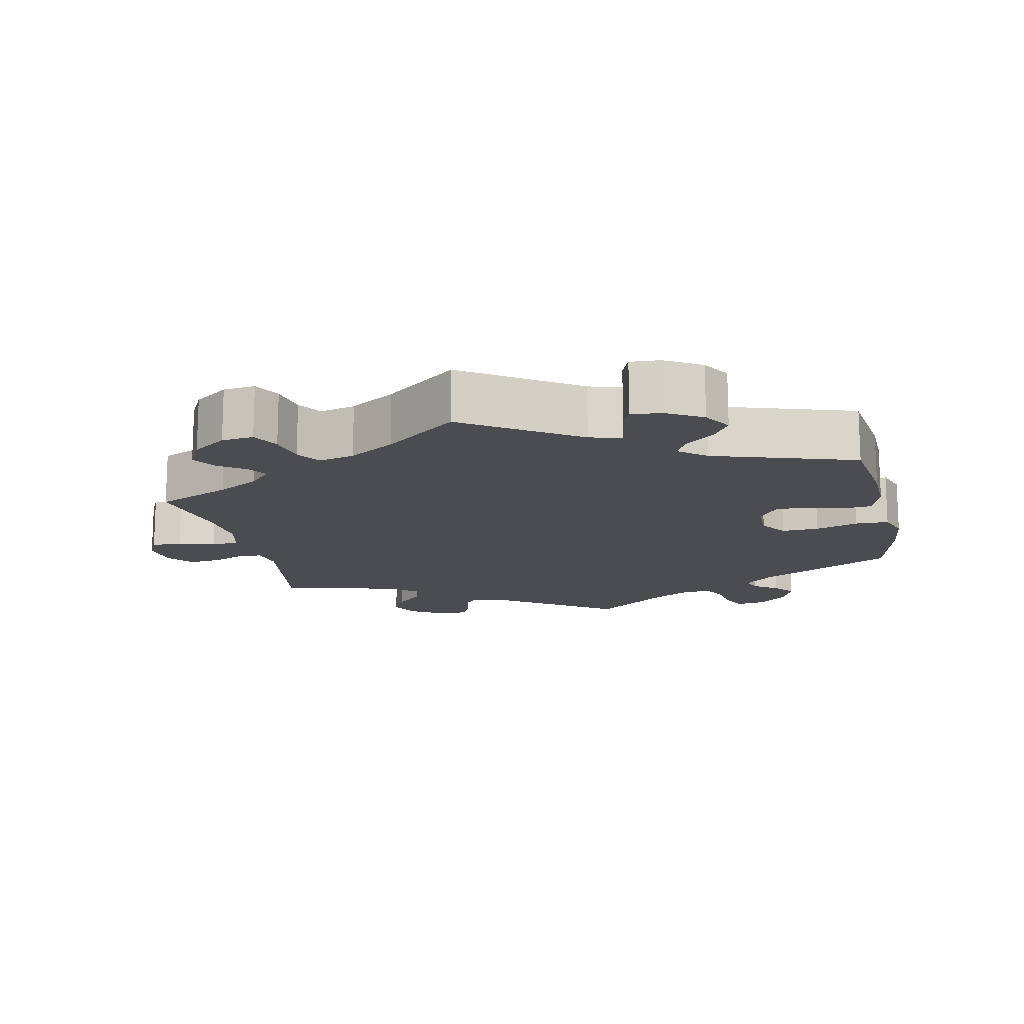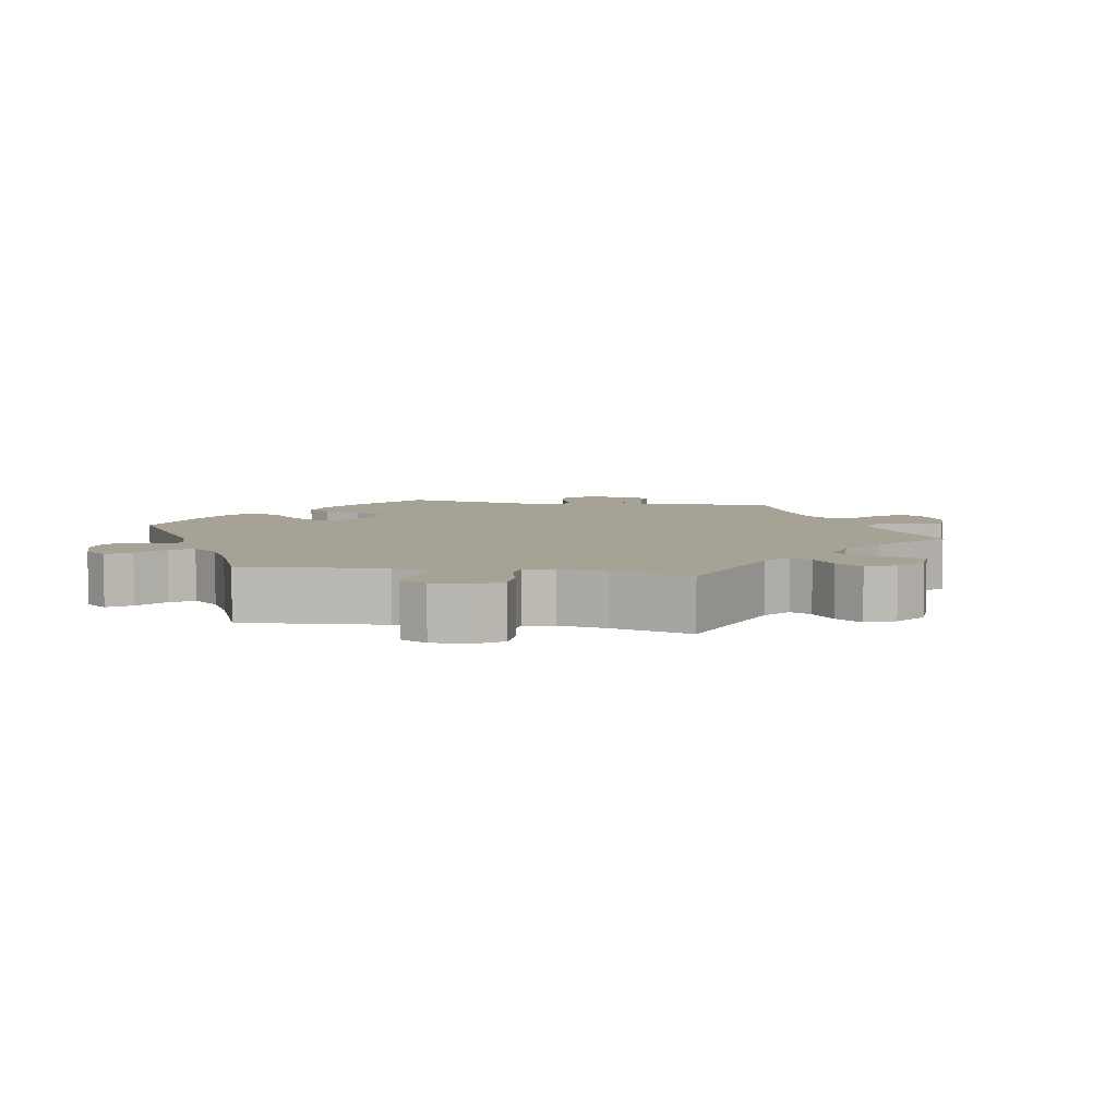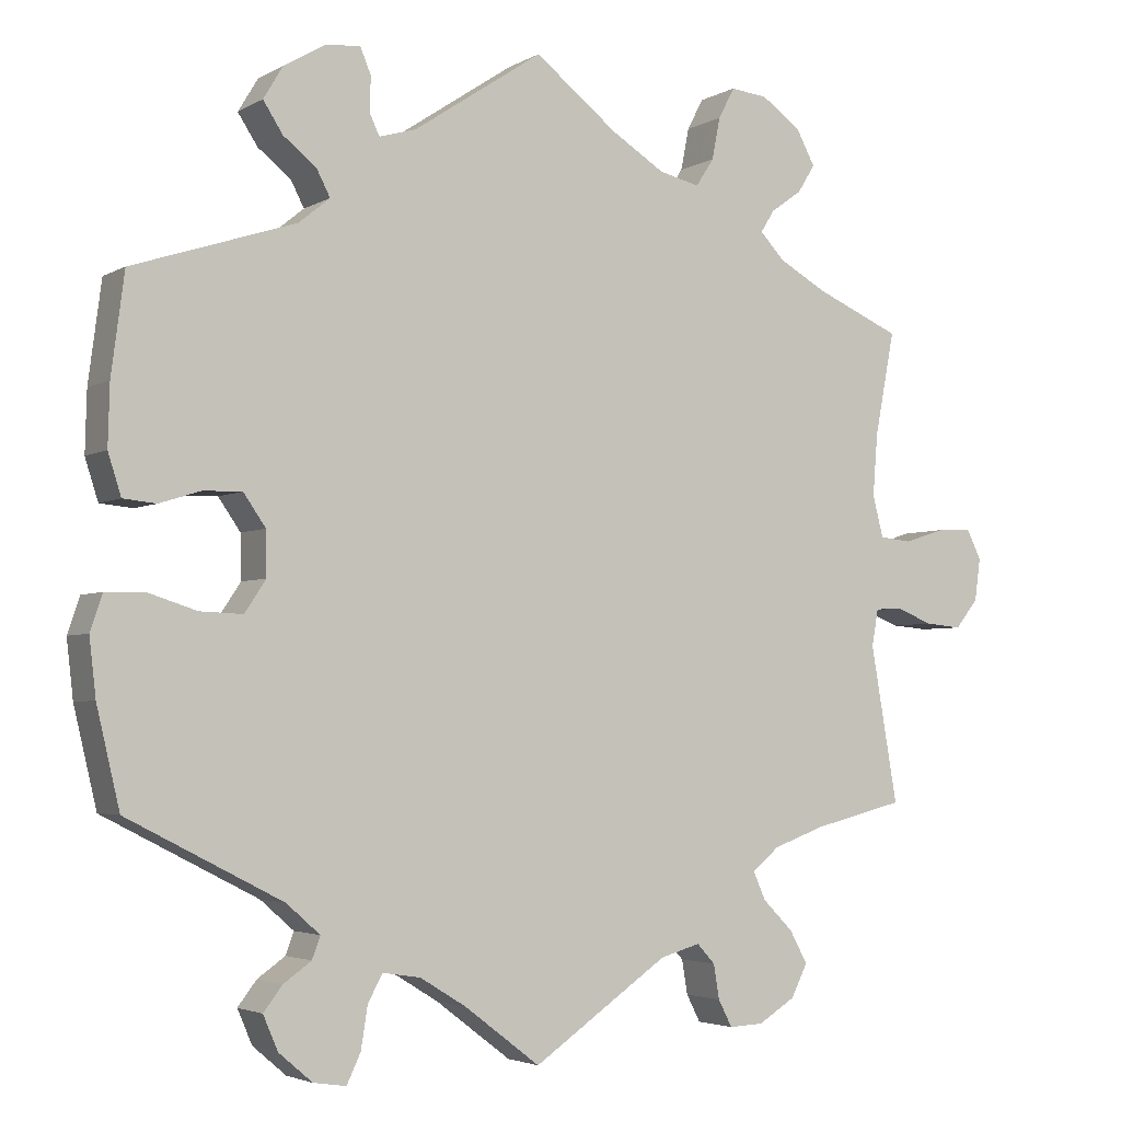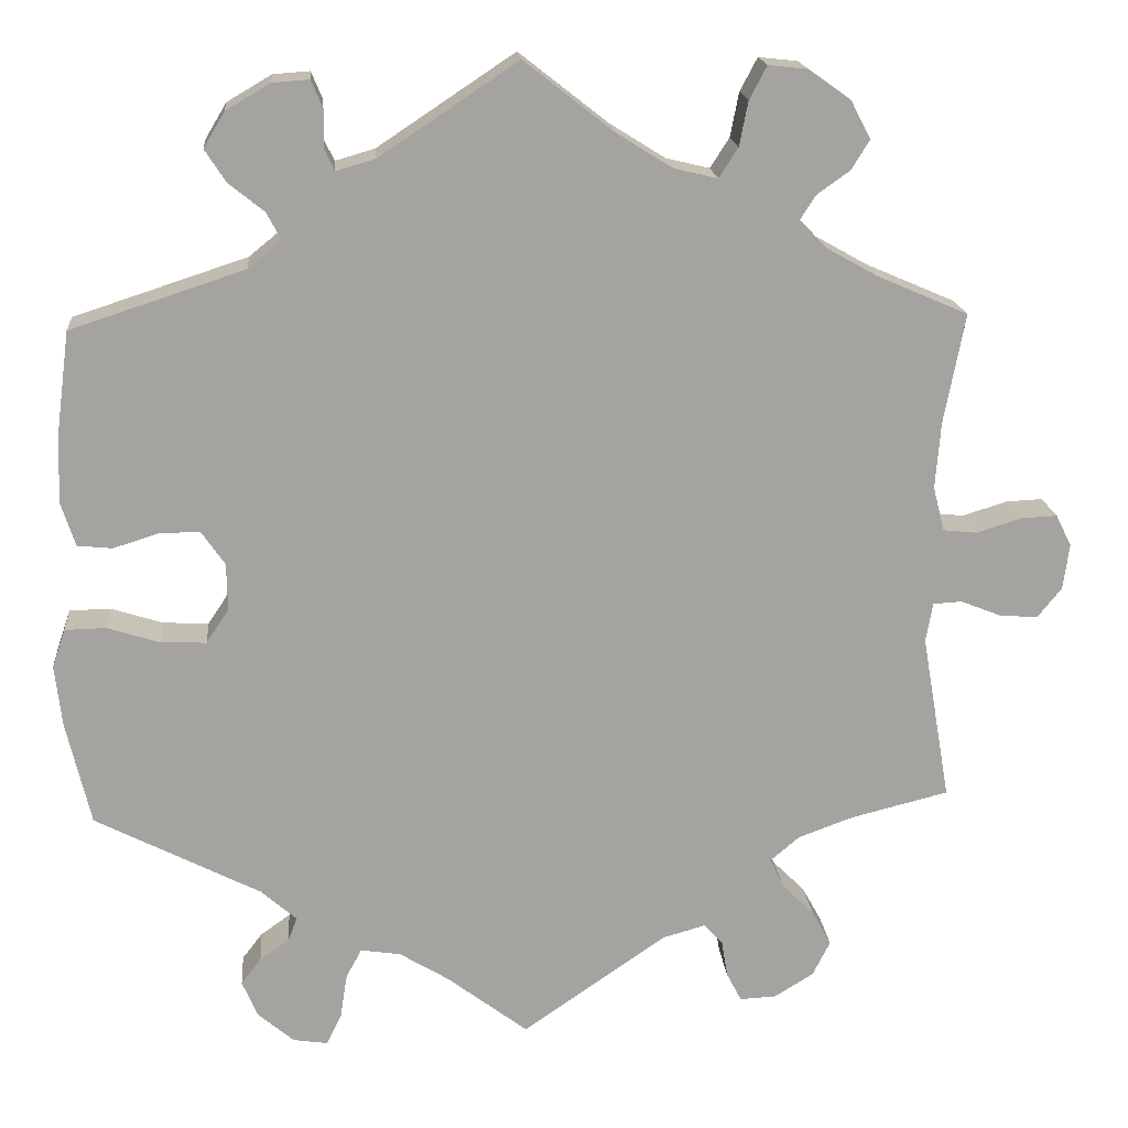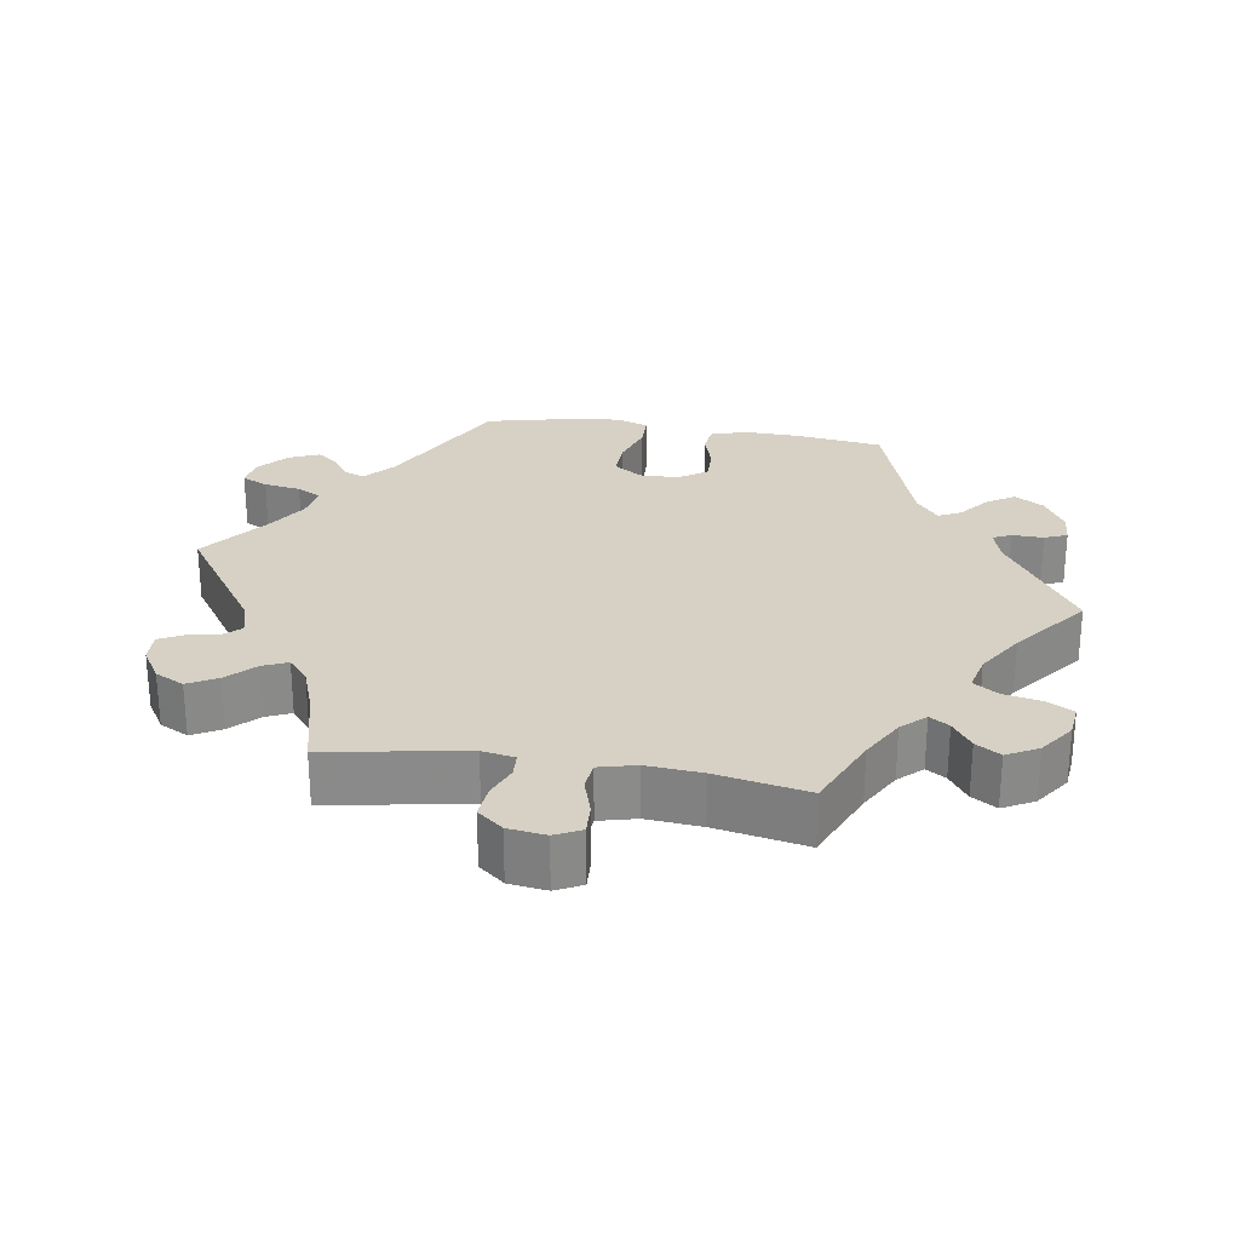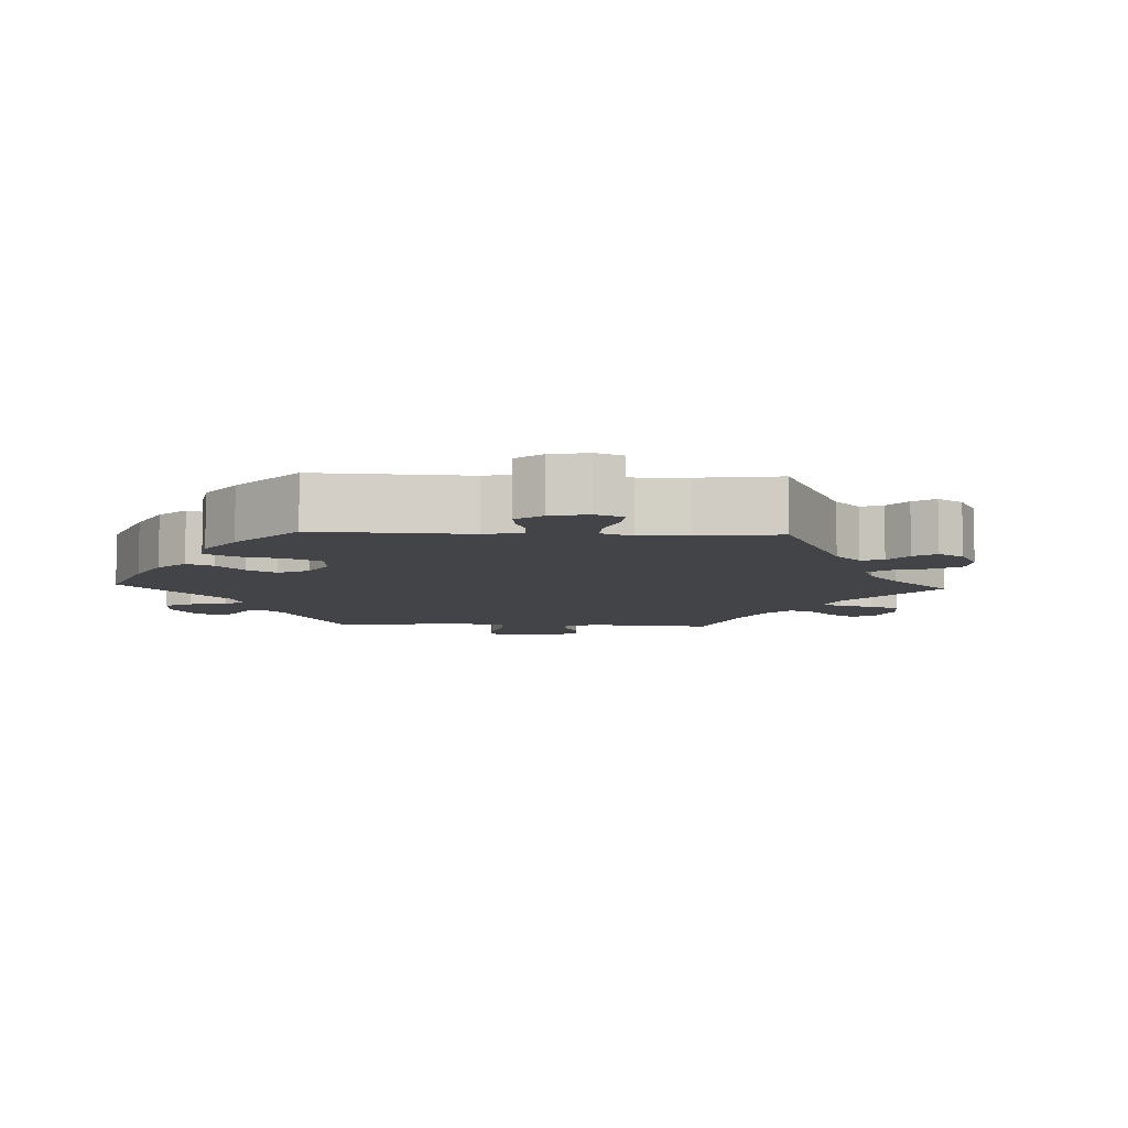
<metadata>
{"format":"obj","ext":"obj","renderer":"f3d","projection":"perspective","resolution":1024,"background":"white","views":[{"elev":-14.9,"azim":12.5,"up":"+Y"},{"elev":6.3,"azim":-140.2,"up":"+Y"},{"elev":-3.5,"azim":150.4,"up":"+Z"},{"elev":17.4,"azim":175.1,"up":"+Z"},{"elev":26.7,"azim":-80.9,"up":"+Y"},{"elev":-7.8,"azim":147.6,"up":"+Y"}]}
</metadata>
<code>
v -0.468 0.07 -0.098
v -0.476 0.07 -0.053
v -0.509 0.07 -0.051
v -0.554 0.07 -0.069
v -0.599 0.07 -0.073
v -0.627 0.07 -0.038
v -0.634 0.07 0.014
v -0.616 0.07 0.05
v -0.574 0.07 0.048
v -0.523 0.07 0.032
v -0.484 0.07 0.036
v -0.471 0.07 0.087
v -0.477 0.07 0.163
v -0.501 0.07 0.289
v -0.397 0.07 0.334
v -0.338 0.07 0.367
v -0.308 0.07 0.399
v -0.325 0.07 0.426
v -0.363 0.07 0.453
v -0.384 0.07 0.487
v -0.361 0.07 0.53
v -0.313 0.07 0.564
v -0.268 0.07 0.569
v -0.248 0.07 0.531
v -0.238 0.07 0.48
v -0.216 0.07 0.446
v -0.166 0.07 0.458
v -0.102 0.07 0.498
v 0 0.07 0.578
v 0.158 0.07 0.473
v 0.203 0.07 0.46
v 0.215 0.07 0.485
v 0.214 0.07 0.528
v 0.227 0.07 0.559
v 0.269 0.07 0.556
v 0.32 0.07 0.526
v 0.344 0.07 0.486
v 0.32 0.07 0.449
v 0.279 0.07 0.416
v 0.263 0.07 0.385
v 0.301 0.07 0.354
v 0.5 0.07 0.289
v 0.516 0.07 0.167
v 0.518 0.07 0.093
v 0.502 0.07 0.043
v 0.462 0.07 0.039
v 0.411 0.07 0.055
v 0.364 0.07 0.056
v 0.337 0.07 0.017
v 0.336 0.07 -0.037
v 0.362 0.07 -0.076
v 0.414 0.07 -0.074
v 0.474 0.07 -0.055
v 0.521 0.07 -0.056
v 0.536 0.07 -0.1
v 0.528 0.07 -0.17
v 0.5 0.07 -0.289
v 0.311 0.07 -0.386
v 0.27 0.07 -0.422
v 0.28 0.07 -0.449
v 0.314 0.07 -0.473
v 0.337 0.07 -0.503
v 0.319 0.07 -0.545
v 0.278 0.07 -0.58
v 0.238 0.07 -0.586
v 0.221 0.07 -0.55
v 0.213 0.07 -0.499
v 0.195 0.07 -0.466
v 0.149 0.07 -0.473
v 0.092 0.07 -0.508
v 0 0.07 -0.578
v -0.165 0.07 -0.464
v -0.214 0.07 -0.45
v -0.236 0.07 -0.474
v -0.243 0.07 -0.516
v -0.26 0.07 -0.549
v -0.302 0.07 -0.547
v -0.347 0.07 -0.519
v -0.367 0.07 -0.479
v -0.345 0.07 -0.439
v -0.308 0.07 -0.402
v -0.293 0.07 -0.368
v -0.326 0.07 -0.34
v -0.389 0.07 -0.317
v -0.501 0.07 -0.289
v -0.468 0 -0.098
v -0.476 0 -0.053
v -0.509 0 -0.051
v -0.554 0 -0.069
v -0.599 0 -0.073
v -0.627 0 -0.038
v -0.634 0 0.014
v -0.616 0 0.05
v -0.574 0 0.048
v -0.523 0 0.032
v -0.484 0 0.036
v -0.471 0 0.087
v -0.477 0 0.163
v -0.501 0 0.289
v -0.397 0 0.334
v -0.338 0 0.367
v -0.308 0 0.399
v -0.325 0 0.426
v -0.363 0 0.453
v -0.384 0 0.487
v -0.361 0 0.53
v -0.313 0 0.564
v -0.268 0 0.569
v -0.248 0 0.531
v -0.238 0 0.48
v -0.216 0 0.446
v -0.166 0 0.458
v -0.102 0 0.498
v 0 0 0.578
v 0.158 0 0.473
v 0.203 0 0.46
v 0.215 0 0.485
v 0.214 0 0.528
v 0.227 0 0.559
v 0.269 0 0.556
v 0.32 0 0.526
v 0.344 0 0.486
v 0.32 0 0.449
v 0.279 0 0.416
v 0.263 0 0.385
v 0.301 0 0.354
v 0.5 0 0.289
v 0.516 0 0.167
v 0.518 0 0.093
v 0.502 0 0.043
v 0.462 0 0.039
v 0.411 0 0.055
v 0.364 0 0.056
v 0.337 0 0.017
v 0.336 0 -0.037
v 0.362 0 -0.076
v 0.414 0 -0.074
v 0.474 0 -0.055
v 0.521 0 -0.056
v 0.536 0 -0.1
v 0.528 0 -0.17
v 0.5 0 -0.289
v 0.311 0 -0.386
v 0.27 0 -0.422
v 0.28 0 -0.449
v 0.314 0 -0.473
v 0.337 0 -0.503
v 0.319 0 -0.545
v 0.278 0 -0.58
v 0.238 0 -0.586
v 0.221 0 -0.55
v 0.213 0 -0.499
v 0.195 0 -0.466
v 0.149 0 -0.473
v 0.092 0 -0.508
v 0 0 -0.578
v -0.165 0 -0.464
v -0.214 0 -0.45
v -0.236 0 -0.474
v -0.243 0 -0.516
v -0.26 0 -0.549
v -0.302 0 -0.547
v -0.347 0 -0.519
v -0.367 0 -0.479
v -0.345 0 -0.439
v -0.308 0 -0.402
v -0.293 0 -0.368
v -0.326 0 -0.34
v -0.389 0 -0.317
v -0.501 0 -0.289
f 84 85 1
f 83 84 1 2
f 82 83 2
f 78 79 80 81
f 78 81 82
f 77 78 82
f 74 75 76 77
f 74 77 82
f 73 74 82
f 72 73 82 2
f 70 71 72 2
f 64 65 66 67
f 64 67 68
f 63 64 68
f 60 61 62 63
f 60 63 68
f 59 60 68 69
f 55 56 57 58
f 55 58 59 69
f 52 53 54 55
f 51 52 55 69
f 44 45 46 47
f 44 47 48
f 41 42 43 44
f 40 41 44 48
f 36 37 38 39
f 36 39 40
f 35 36 40
f 32 33 34 35
f 31 32 35 40
f 30 31 40 48
f 28 29 30 48
f 22 23 24 25
f 22 25 26
f 21 22 26
f 18 19 20 21
f 17 18 21 26
f 16 17 26 27
f 13 14 15
f 12 13 15 16
f 11 12 16 27
f 7 8 9 10
f 7 10 11
f 6 7 11
f 3 4 5 6
f 2 3 6 11
f 50 51 69 70
f 49 50 70 2
f 27 28 48 49
f 2 11 27 49
f 86 170 169
f 87 86 169 168
f 87 168 167
f 166 165 164 163
f 167 166 163
f 167 163 162
f 162 161 160 159
f 167 162 159
f 167 159 158
f 87 167 158 157
f 87 157 156 155
f 152 151 150 149
f 153 152 149
f 153 149 148
f 148 147 146 145
f 153 148 145
f 154 153 145 144
f 143 142 141 140
f 154 144 143 140
f 140 139 138 137
f 154 140 137 136
f 132 131 130 129
f 133 132 129
f 129 128 127 126
f 133 129 126 125
f 124 123 122 121
f 125 124 121
f 125 121 120
f 120 119 118 117
f 125 120 117 116
f 133 125 116 115
f 133 115 114 113
f 110 109 108 107
f 111 110 107
f 111 107 106
f 106 105 104 103
f 111 106 103 102
f 112 111 102 101
f 100 99 98
f 101 100 98 97
f 112 101 97 96
f 95 94 93 92
f 96 95 92
f 96 92 91
f 91 90 89 88
f 96 91 88 87
f 155 154 136 135
f 87 155 135 134
f 134 133 113 112
f 134 112 96 87
f 1 86 87 2
f 2 87 88 3
f 3 88 89 4
f 4 89 90 5
f 5 90 91 6
f 6 91 92 7
f 7 92 93 8
f 8 93 94 9
f 9 94 95 10
f 10 95 96 11
f 11 96 97 12
f 12 97 98 13
f 13 98 99 14
f 14 99 100 15
f 15 100 101 16
f 16 101 102 17
f 17 102 103 18
f 18 103 104 19
f 19 104 105 20
f 20 105 106 21
f 21 106 107 22
f 22 107 108 23
f 23 108 109 24
f 24 109 110 25
f 25 110 111 26
f 26 111 112 27
f 27 112 113 28
f 28 113 114 29
f 29 114 115 30
f 30 115 116 31
f 31 116 117 32
f 32 117 118 33
f 33 118 119 34
f 34 119 120 35
f 35 120 121 36
f 36 121 122 37
f 37 122 123 38
f 38 123 124 39
f 39 124 125 40
f 40 125 126 41
f 41 126 127 42
f 42 127 128 43
f 43 128 129 44
f 44 129 130 45
f 45 130 131 46
f 46 131 132 47
f 47 132 133 48
f 48 133 134 49
f 49 134 135 50
f 50 135 136 51
f 51 136 137 52
f 52 137 138 53
f 53 138 139 54
f 54 139 140 55
f 55 140 141 56
f 56 141 142 57
f 57 142 143 58
f 58 143 144 59
f 59 144 145 60
f 60 145 146 61
f 61 146 147 62
f 62 147 148 63
f 63 148 149 64
f 64 149 150 65
f 65 150 151 66
f 66 151 152 67
f 67 152 153 68
f 68 153 154 69
f 69 154 155 70
f 70 155 156 71
f 71 156 157 72
f 72 157 158 73
f 73 158 159 74
f 74 159 160 75
f 75 160 161 76
f 76 161 162 77
f 77 162 163 78
f 78 163 164 79
f 79 164 165 80
f 80 165 166 81
f 81 166 167 82
f 82 167 168 83
f 83 168 169 84
f 84 169 170 85
f 85 170 86 1

</code>
